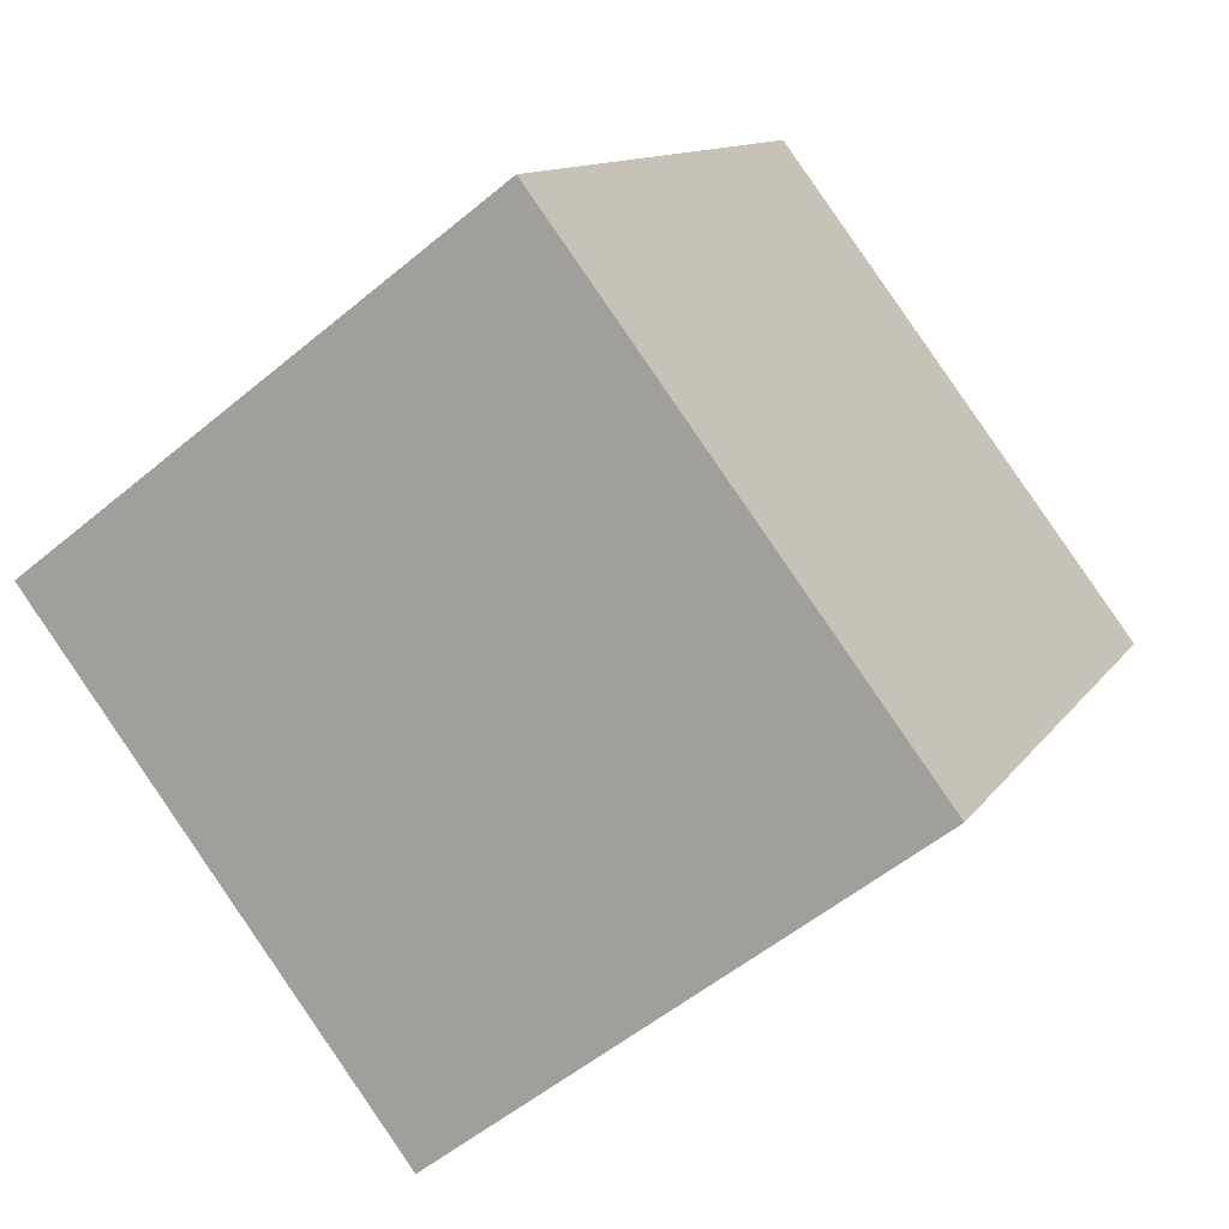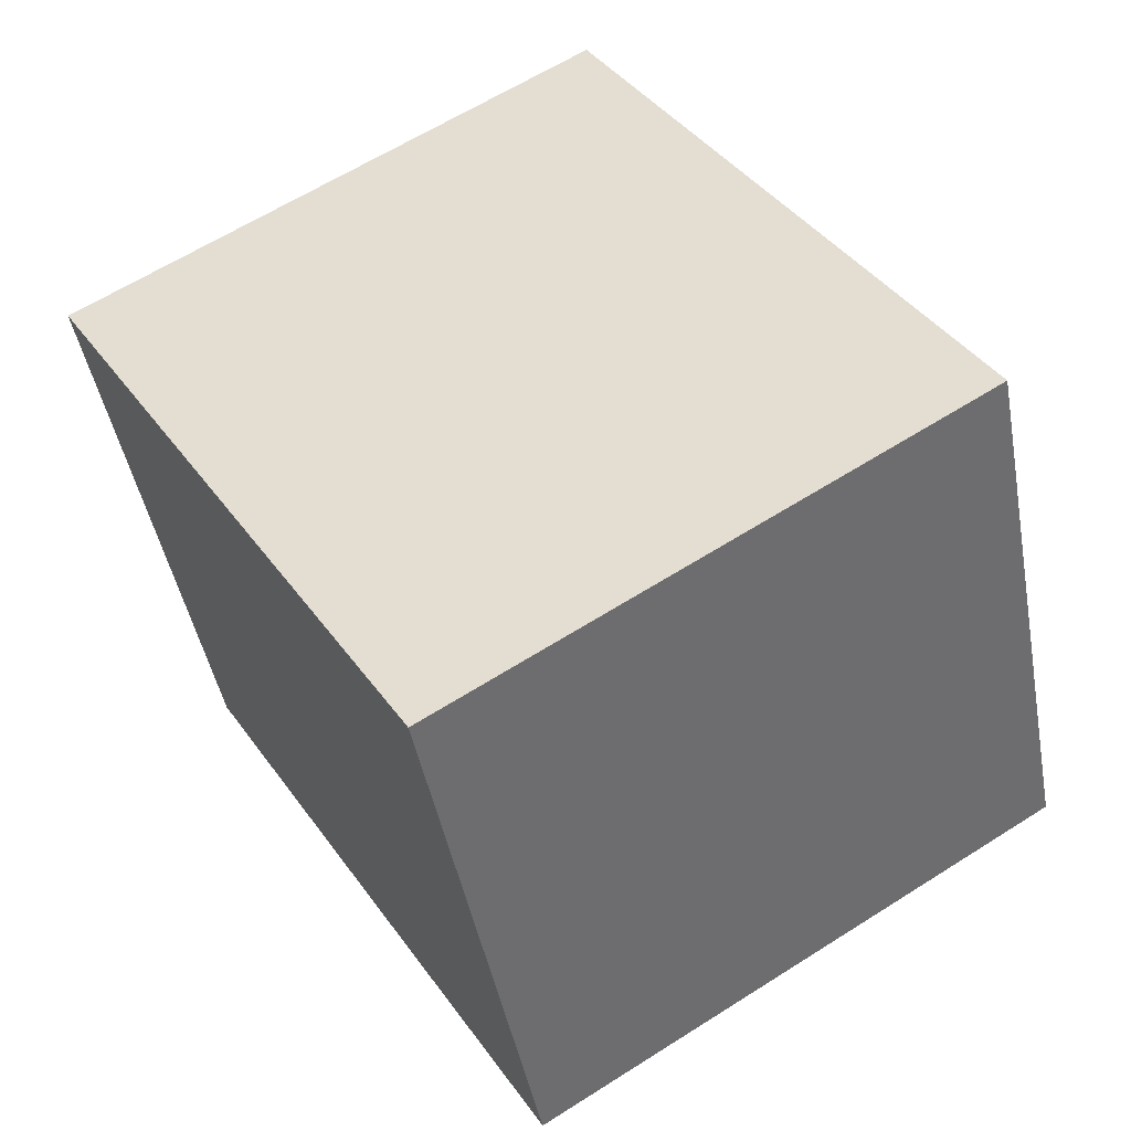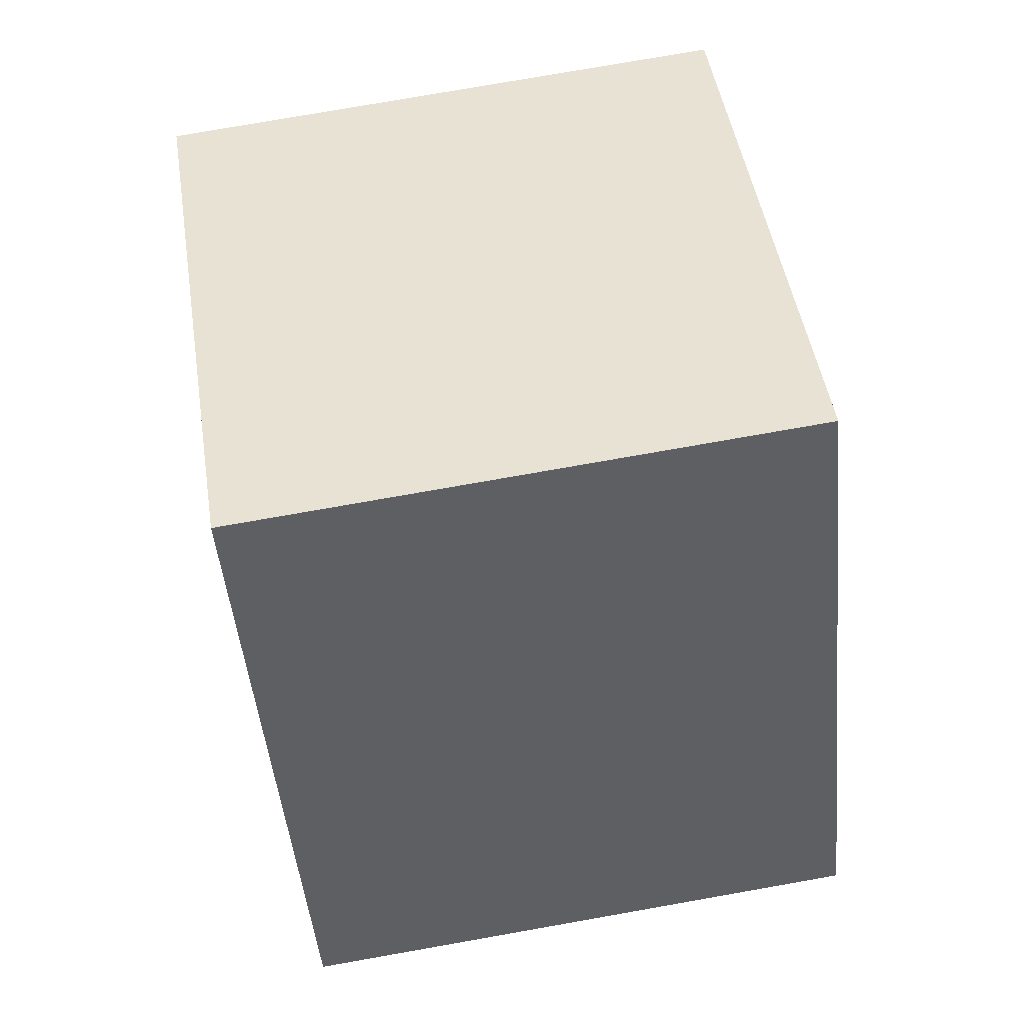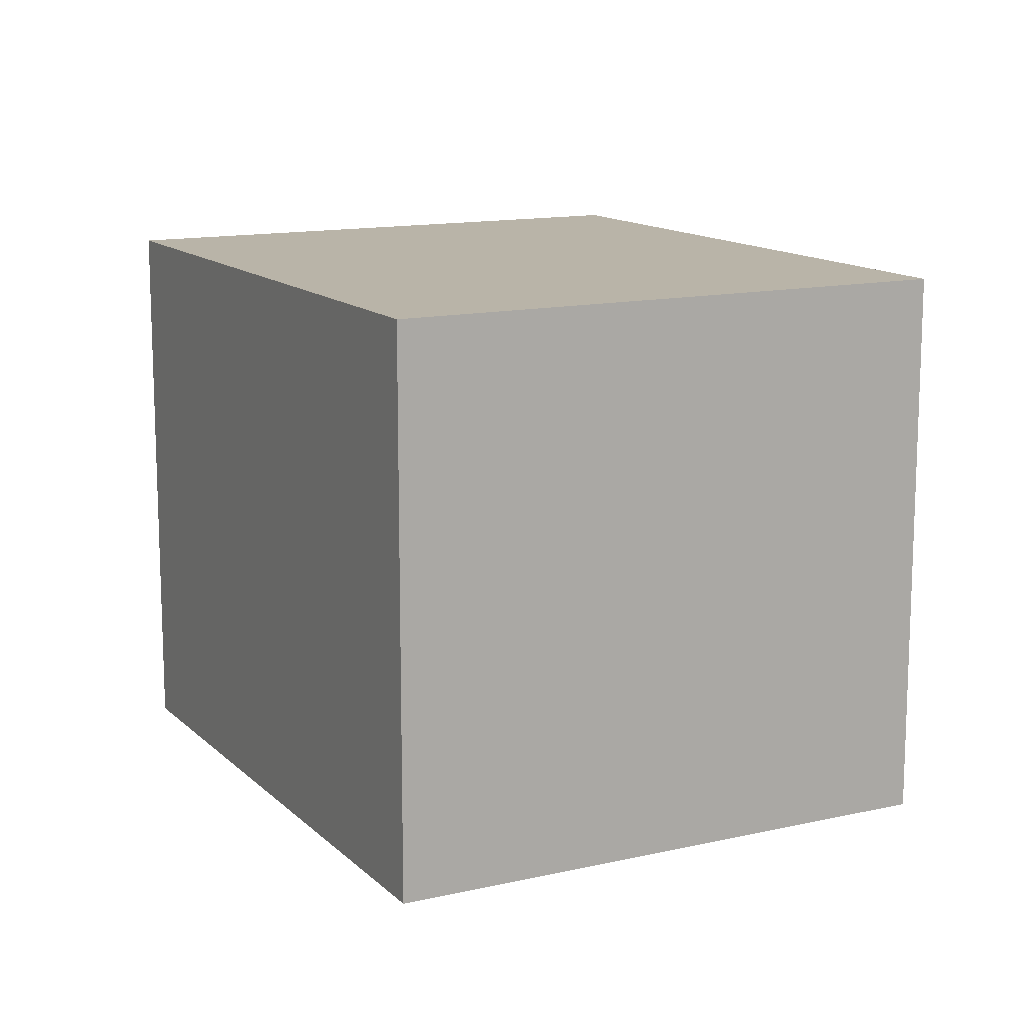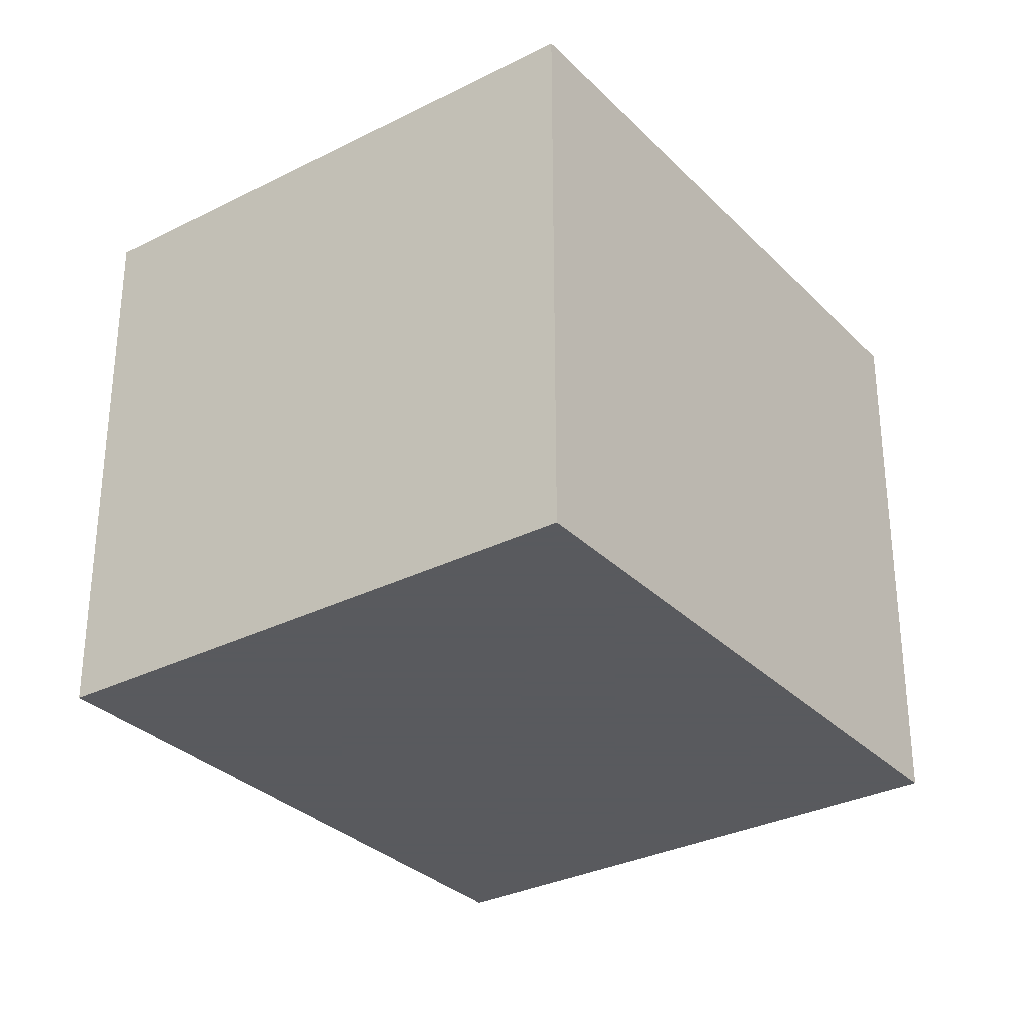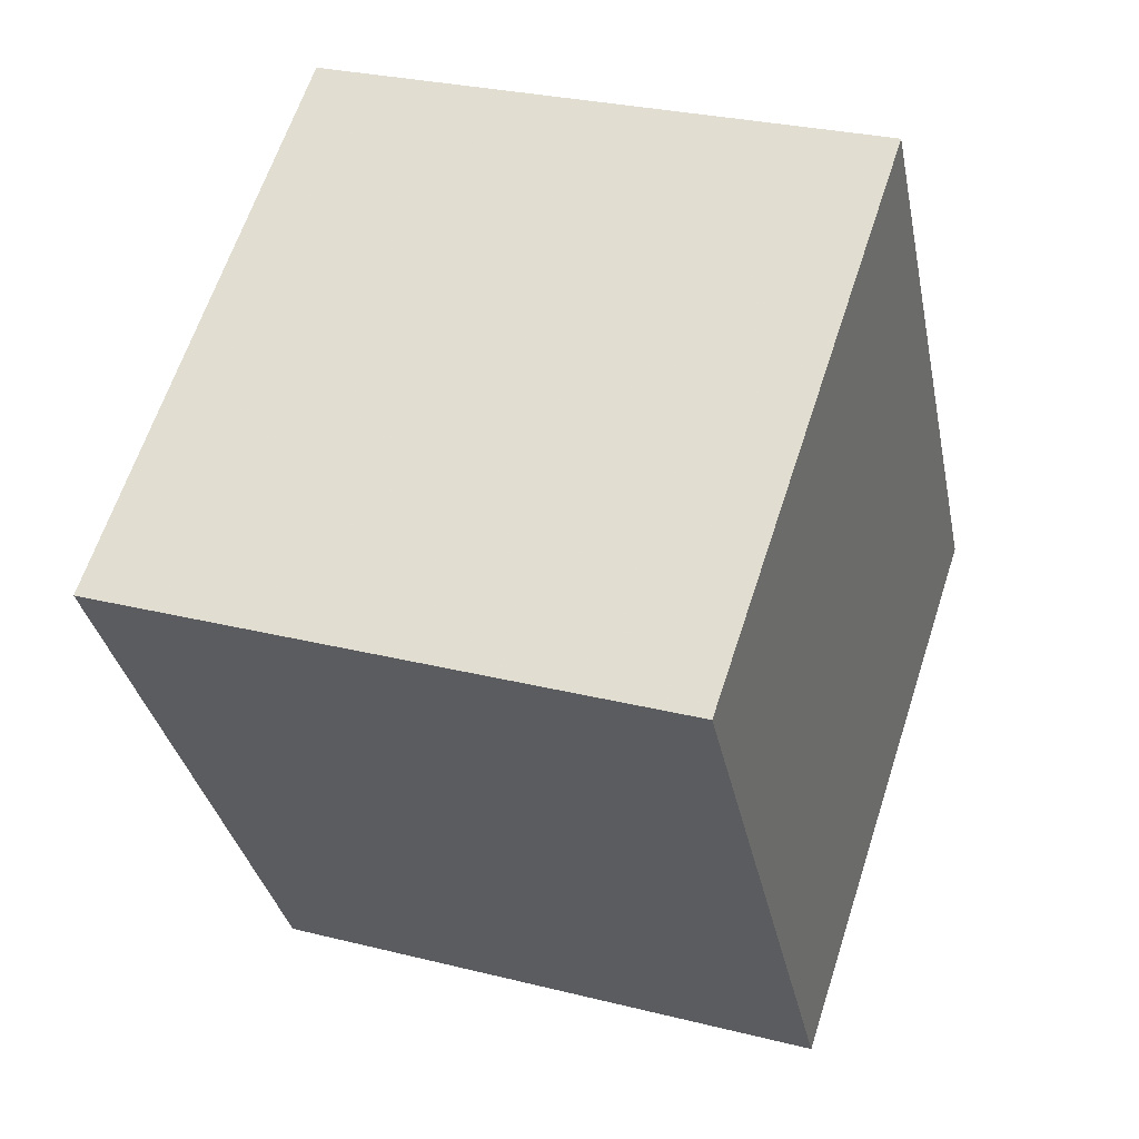
<metadata>
{"format":"obj","ext":"obj","renderer":"f3d","projection":"perspective","resolution":1024,"background":"white","views":[{"elev":-53.9,"azim":131.6,"up":"+Y"},{"elev":-45.0,"azim":10.4,"up":"+Y"},{"elev":76.5,"azim":80.0,"up":"+Y"},{"elev":13.3,"azim":4.0,"up":"+Z"},{"elev":-31.2,"azim":67.4,"up":"+Z"},{"elev":28.1,"azim":-69.1,"up":"+Y"}]}
</metadata>
<code>
v -4.608 7.796 0.6
v -4.986 8.411 0.6
v -5.52 8.084 0.6
v -5.142 7.468 0.6
v -4.608 7.796 1.2
v -4.986 8.411 1.2
v -5.52 8.084 1.2
v -5.142 7.468 1.2
o Object
f 1 2 3
f 1 3 4
f 5 6 7
f 5 7 8
f 1 2 6
f 1 6 5
f 2 3 7
f 2 7 6
f 3 4 8
f 3 8 7
f 4 1 5
f 4 5 8

</code>
